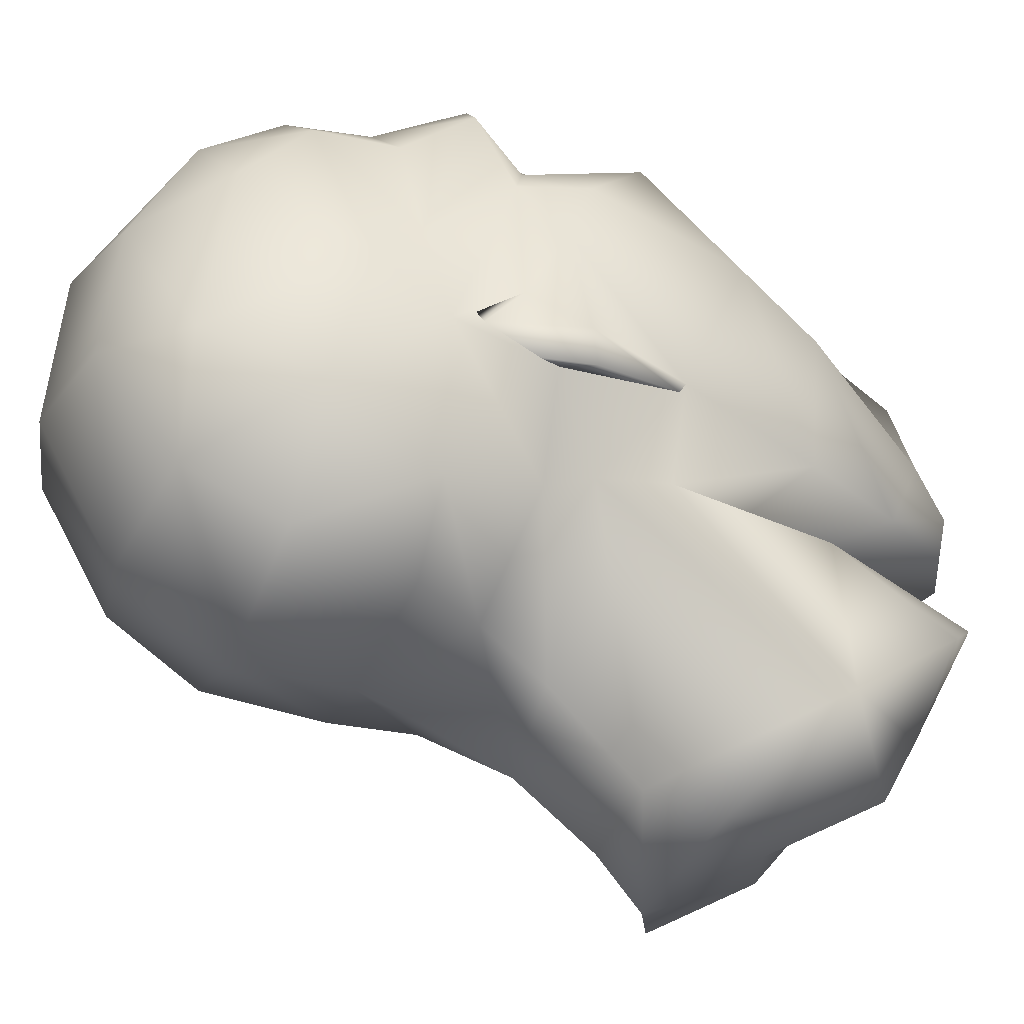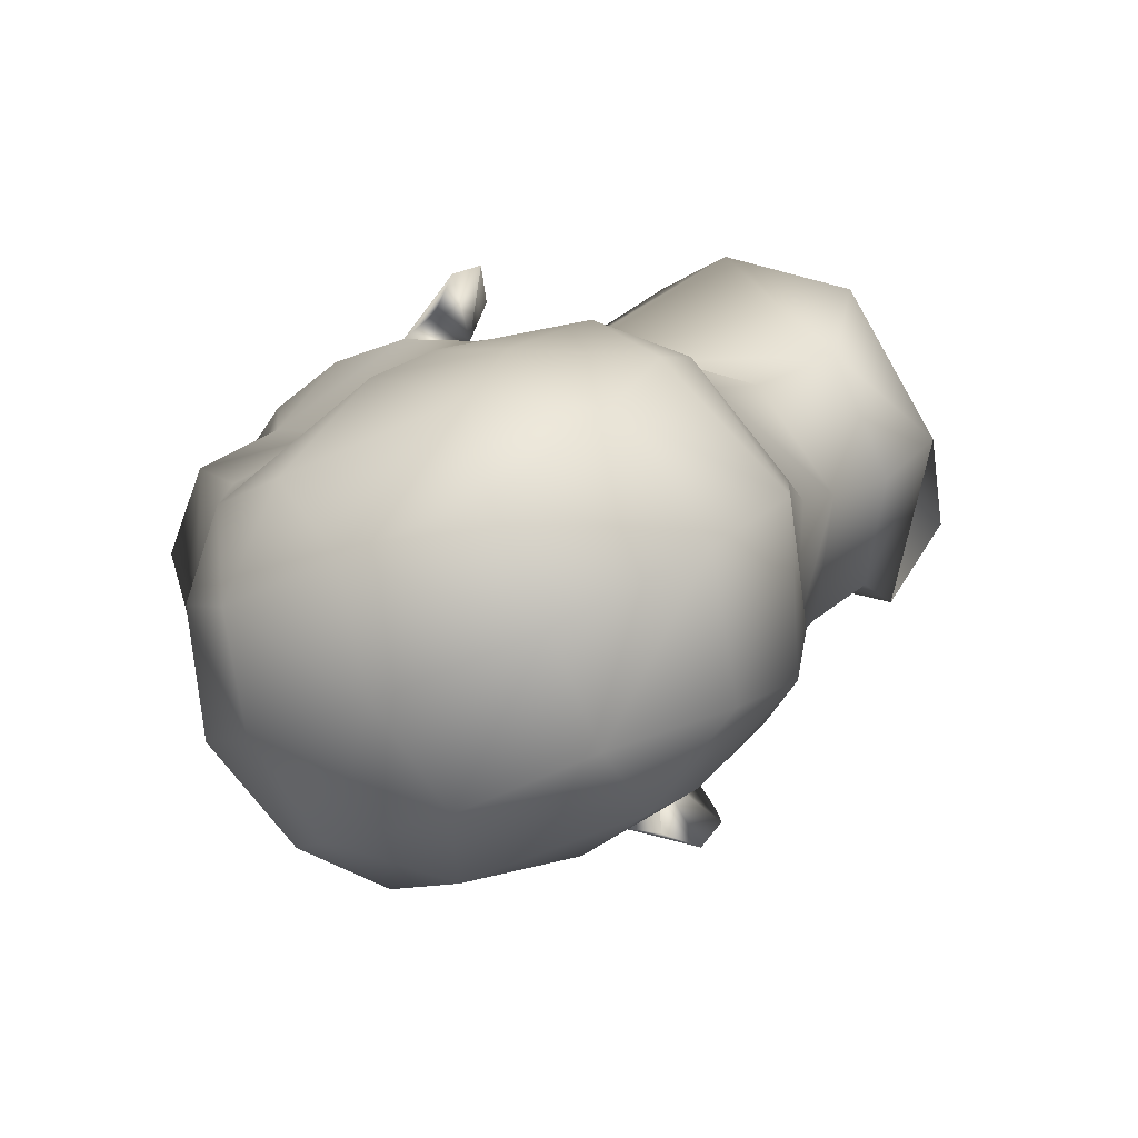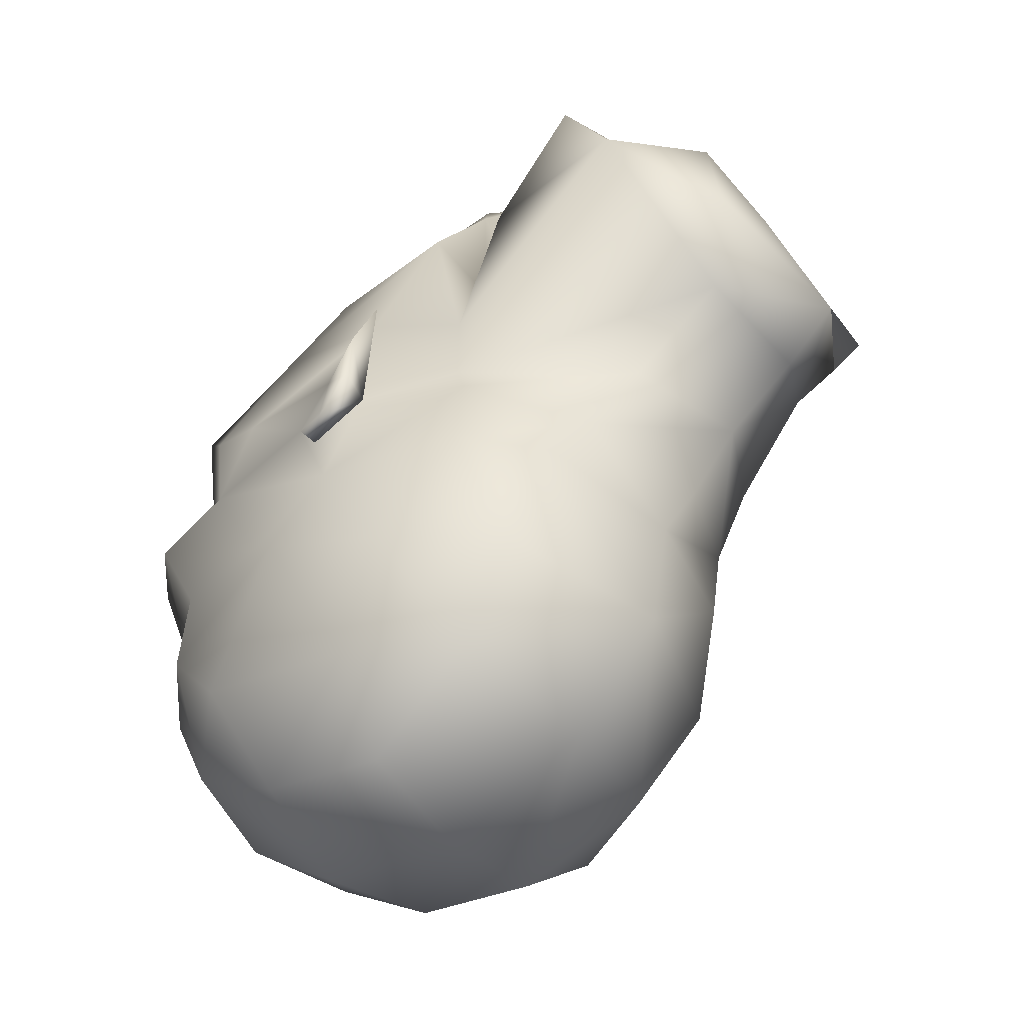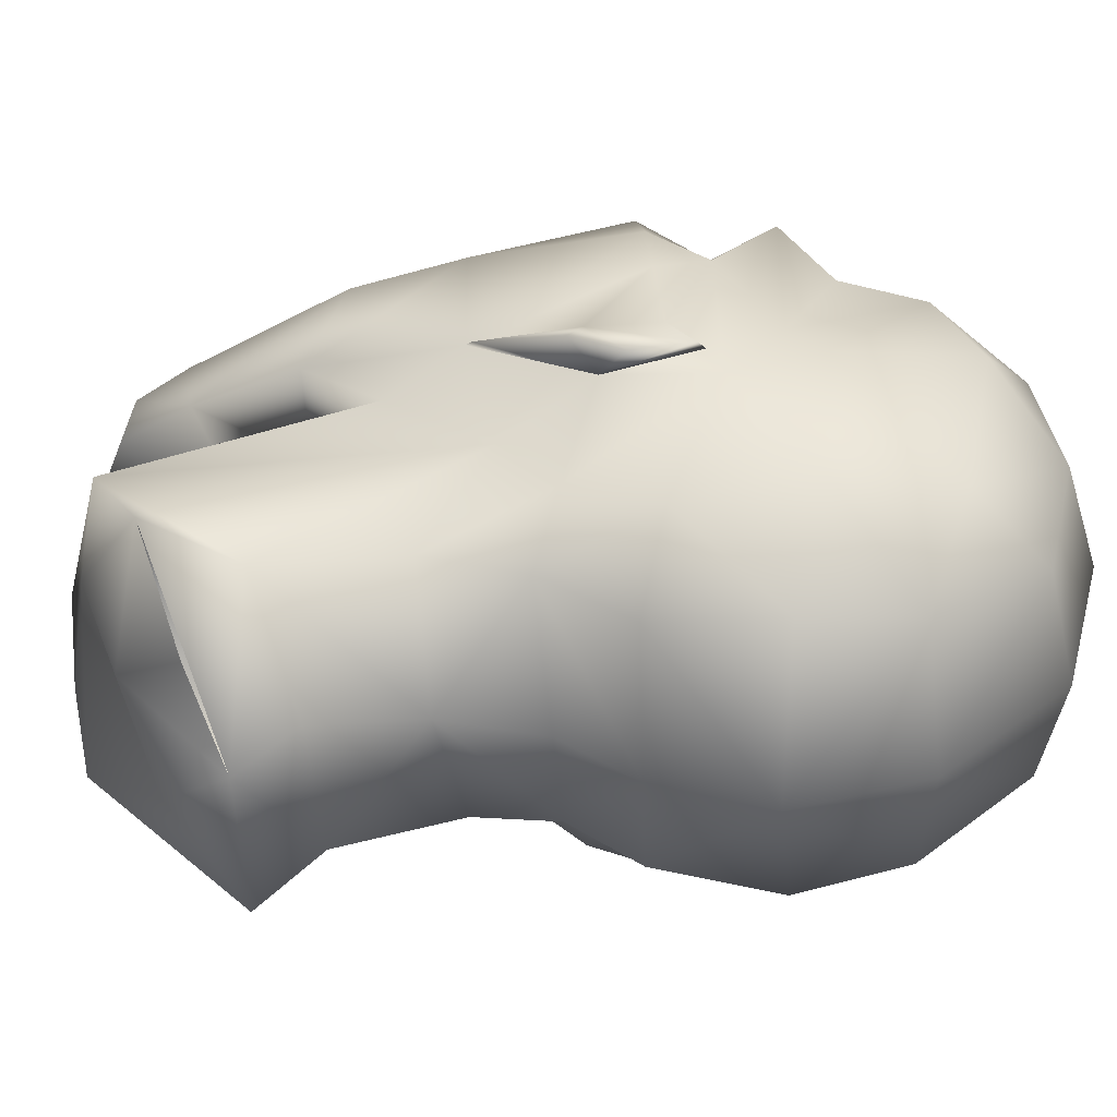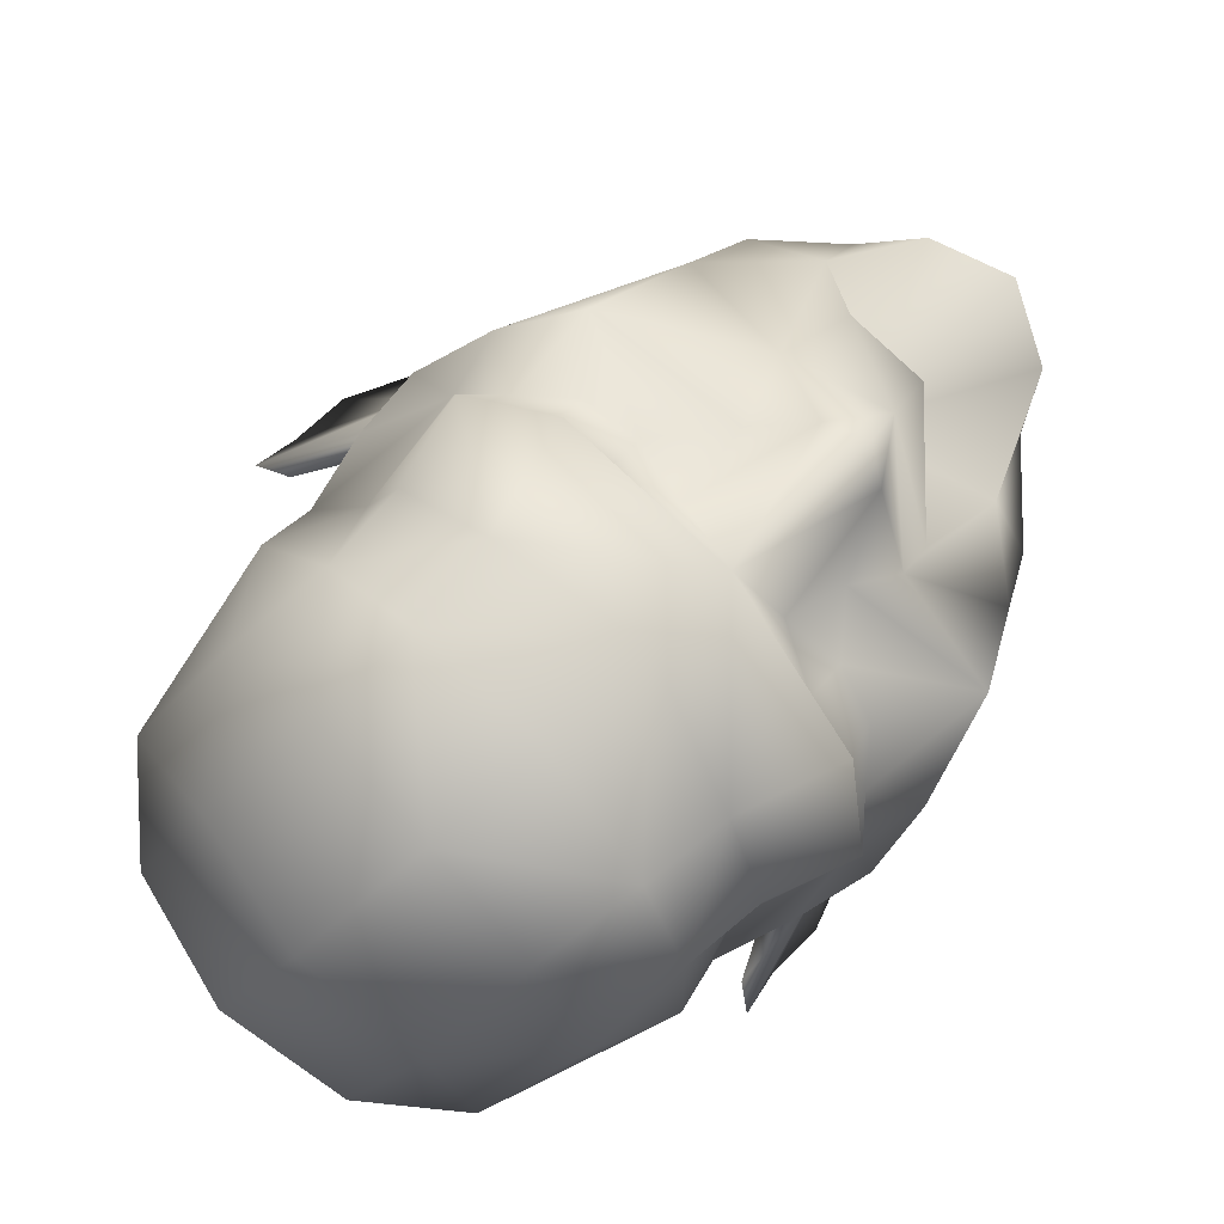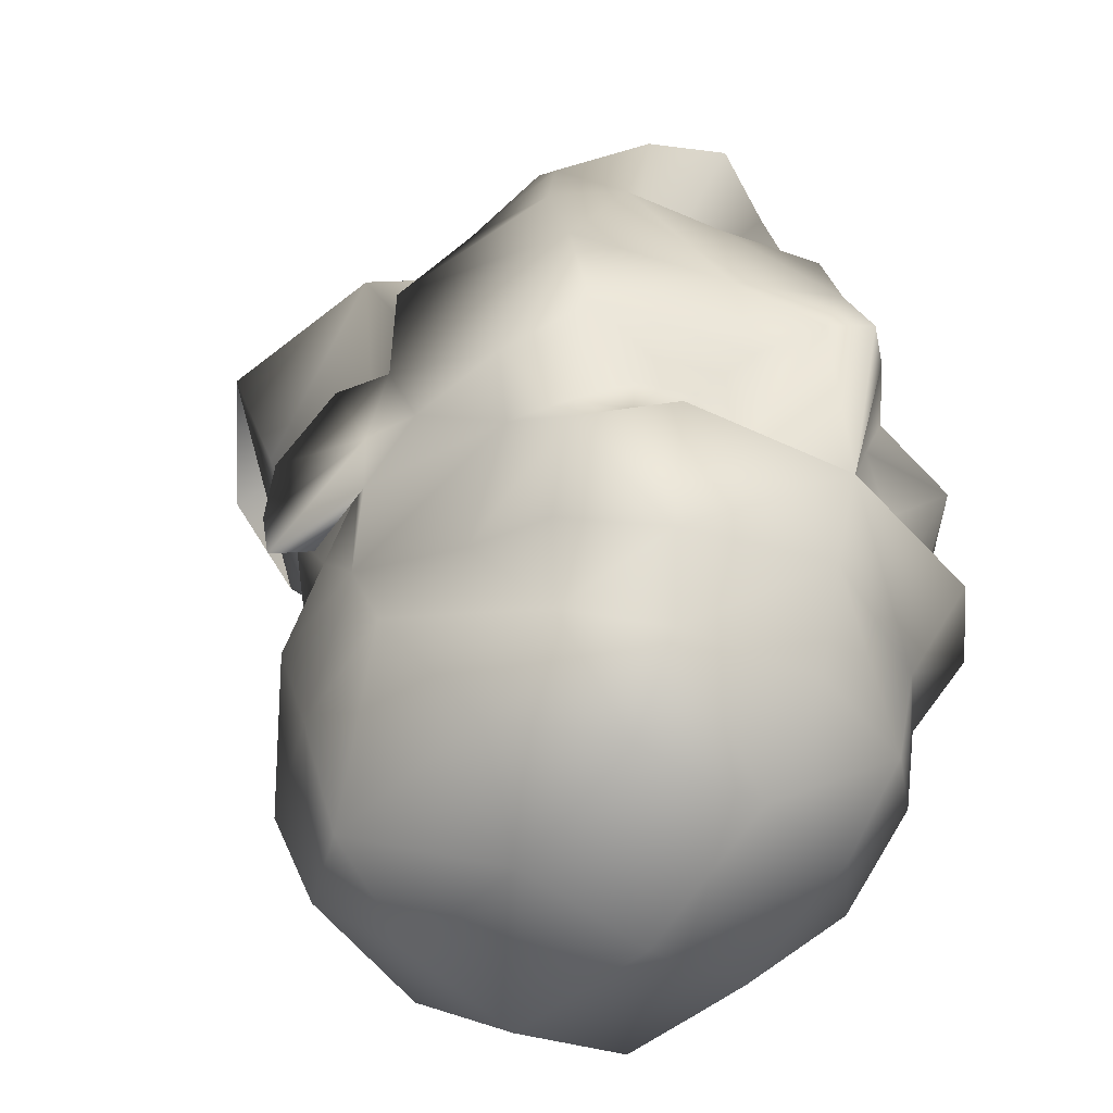
<metadata>
{"format":"obj","ext":"obj","renderer":"f3d","projection":"perspective","resolution":1024,"background":"white","views":[{"elev":-75.9,"azim":-95.6,"up":"+Y"},{"elev":-65.2,"azim":-23.8,"up":"+Z"},{"elev":-28.8,"azim":-8.1,"up":"+Z"},{"elev":-11.0,"azim":113.6,"up":"+Y"},{"elev":34.3,"azim":-129.2,"up":"+Y"},{"elev":39.1,"azim":-165.9,"up":"+Y"}]}
</metadata>
<code>
o 0.004
v 0.01649 0.07429 0.1461
v 0.03134 0.1015 0.1494
v 0.014 0.09985 0.1273
v 0.0324 0.1279 0.09359
v -0.09137 0.1836 -0.0386
v -0.04992 0.1929 -0.04191
v -0.04719 0.2101 -0.05323
v -0.03214 0.1991 -0.04515
v -0.01881 0.2073 -0.06338
v -0.075 0.2003 0.003703
v -0.05717 0.1942 -0.005713
v -0.06121 0.1834 -0.02811
v -0.08815 0.1997 0.007673
v -0.01467 0.1977 -0.04316
v 0.001209 0.1926 -0.05005
v -0.04554 0.1939 -0.02821
v -0.02977 0.1995 -0.03313
v 0.008217 0.2017 -0.03174
v 0.02891 0.184 -0.04225
v -0.04656 0.2021 0.01589
v 0.003514 0.2024 0.02889
v 0.05181 0.1603 0.006356
v -0.07634 0.1947 0.02675
v -0.02344 0.1771 0.1237
v -0.001655 0.1847 0.111
v -0.002471 0.136 0.08221
v 0.01808 0.1925 0.06171
v 0.05194 0.1513 0.0965
v 0.06361 0.1553 0.05328
v 0.02834 0.1702 0.1115
v -0.001655 0.1847 0.111
v -0.007607 0.163 0.1319
v 0.03717 0.1592 0.1247
v 0.01017 0.1487 0.145
v 0.04143 0.1455 0.1271
v 0.02146 0.1364 0.1456
v 0.008515 0.1058 0.08794
v 0.03498 0.1351 0.06432
v 0.04696 0.1481 0.03529
v 0.05417 0.1298 -0.004479
v 0.04358 0.1382 0.09472
v 0.09063 0.1225 0.1045
v 0.106 0.08994 0.04576
v 0.09177 0.04751 0.03509
v 0.0704 0.05041 0.007021
v 0.0842 0.09315 0.005742
v 0.04183 0.1632 -0.0509
v 0.005576 0.1677 -0.07419
v 0.04811 0.1627 -0.02862
v 0.0407 0.1471 -0.06828
v -0.05135 0.1893 -0.07898
v -0.09176 0.1734 -0.06366
v -0.01934 0.1883 -0.0816
v -0.02648 0.1805 -0.108
v 0.02521 0.1544 -0.09346
v 0.0722 0.08788 -0.02377
v 0.06322 0.1141 -0.02807
v 0.05435 0.04598 -0.02198
v 0.06621 0.1054 -0.06039
v 0.06614 0.07377 -0.05257
v 0.0412 0.03388 -0.04328
v 0.02699 0.112 -0.1334
v -0.0272 0.1271 -0.1479
v -0.01255 0.158 -0.1289
v 0.04649 0.1164 -0.098
v 0.05927 0.07324 -0.09377
v 0.03463 0.02514 -0.08095
v 0.03807 0.07475 -0.1245
v -0.0251 0.06355 -0.147
v -0.06115 0.1041 -0.1462
v -0.08571 0.1409 -0.1239
v -0.09414 0.1621 -0.0963
v -0.05748 0.1794 -0.1063
v 0.002998 0.09126 -0.1494
v 0.01157 0.03491 -0.1183
v -0.05264 0.1597 -0.13
v 0.04947 0.1478 -0.03385
v 0.04811 0.1627 -0.02862
v 0.0735 0.153 -0.03444
v 0.07177 0.1475 -0.05176
v 0.05181 0.1603 0.006356
v 0.06566 0.1568 -0.002061
v 0.0735 0.153 -0.03444
v 0.06566 0.1568 -0.002061
v 0.04947 0.1478 -0.03385
v 0.04947 0.1478 -0.03385
v 0.04183 0.1632 -0.0509
v 0.05164 0.1513 -0.06692
v 0.05181 0.1603 0.006356
v 0.07177 0.1475 -0.05176
v 0.06457 0.1497 -0.06921
v 0.04183 0.1632 -0.0509
v 0.05164 0.1513 -0.06692
v 0.06457 0.1497 -0.06921
v 0.01443 0.1012 0.1038
v 0.1247 0.1013 0.06893
v 0.104 0.03277 0.05013
v -0.02344 0.1771 0.1237
v -0.004153 0.1923 0.07017
v -0.1229 0.1418 -0.02695
v -0.1023 0.1459 -0.02189
v -0.1247 0.112 -0.02384
v -0.1097 0.1295 -0.01549
v -0.09053 0.1863 0.009645
v -0.08781 0.1595 -0.01794
v -0.08922 0.1616 0.000914
v -0.108 0.1139 -0.007454
v -0.1064 0.09597 -0.009033
v -0.09792 0.1469 -0.008172
v -0.1054 0.1317 -0.004205
v -0.1109 0.128 0.03089
v -0.1078 0.09827 0.0143
v -0.09664 0.0732 0.007687
v -0.0907 0.1583 0.0188
v -0.08135 0.1544 0.03592
v -0.08304 0.1234 0.06674
v -0.06971 0.1475 0.0728
v -0.05584 0.06367 0.04754
v -0.08135 0.1544 0.03592
v -0.06609 0.1918 0.04665
v -0.03593 0.1539 0.1241
v -0.06294 0.1198 0.09271
v -0.03317 0.06846 0.0903
v -0.01224 0.09369 0.1211
v -0.02318 0.124 0.1312
v -0.03593 0.1539 0.1241
v -0.008106 0.1186 0.142
v 0.005365 0.1131 0.1409
v -0.01504 0.07209 0.07185
v -0.02623 0.05586 0.0463
v -0.02743 0.04983 0.02241
v 0.001819 0.07357 0.0897
v 0.02092 0.01699 0.1042
v -0.01146 0.06014 0.09742
v 0.01142 0.04595 0.1367
v 0.05842 0.01733 0.04481
v 0.0322 0.02763 0.01357
v -0.08077 0.05322 -0.004
v -0.09314 0.07916 -0.03642
v -0.0717 0.0552 0.01722
v -0.07267 0.04532 -0.02491
v -0.1132 0.1329 -0.05672
v -0.1142 0.1027 -0.04604
v -0.1173 0.09897 -0.07323
v -0.08894 0.052 -0.04979
v -0.02716 0.033 0.006508
v 0.01525 0.02697 -0.008246
v -0.03191 0.01736 -0.02286
v 0.000248 0.01465 -0.02736
v -0.06566 0.0289 -0.09796
v -0.1052 0.07486 -0.0935
v -0.0839 0.07626 -0.1262
v -0.05624 0.02418 -0.05871
v -0.01524 0.006378 -0.06526
v -0.02817 0.01531 -0.0992
v -0.1149 0.1279 -0.08435
v -0.05224 0.04169 -0.1283
v -0.1062 0.1116 -0.1096
v -0.0601 0.0495 0.008065
v -0.0717 0.0552 0.01722
v -0.06739 0.02264 0.001475
v -0.0657 0.0281 0.01881
v -0.0563 0.04738 0.0446
v -0.05584 0.06367 0.04754
v -0.0657 0.0281 0.01881
v -0.0601 0.0495 0.008065
v -0.0563 0.04738 0.0446
v -0.07635 0.03649 -0.01795
v -0.08077 0.05322 -0.004
v -0.05584 0.06367 0.04754
v -0.06739 0.02264 0.001475
v -0.08077 0.05322 -0.004
v -0.07606 0.02351 -0.0154
v -0.07635 0.03649 -0.01795
v -0.07606 0.02351 -0.0154
v 0.05838 0.000674 0.06875
v -0.06609 0.1918 0.04665
v -0.06971 0.1475 0.0728
v -0.06971 0.1475 0.0728
v -0.05717 0.1942 -0.005713
v -0.01453 0.2133 -0.01923
v -0.04554 0.1939 -0.02821
v -0.06121 0.1834 -0.02811
v -0.02977 0.1995 -0.03313
v 0.008217 0.2017 -0.03174
v -0.01467 0.1977 -0.04316
v -0.04656 0.2021 0.01589
v -0.07634 0.1947 0.02675
v -0.03662 0.197 0.04893
v 0.003514 0.2024 0.02889
v -0.004153 0.1923 0.07017
v -0.03662 0.197 0.04893
v 0.01808 0.1925 0.06171
v -0.06609 0.1918 0.04665
v 0.02834 0.1702 0.1115
v -0.001655 0.1847 0.111
v 0.01142 0.04595 0.1367
v 0.05279 0.06893 0.1332
v 0.01649 0.07429 0.1461
v 0.08269 0.09451 0.1127
v 0.09063 0.1225 0.1045
v 0.03134 0.1015 0.1494
v 0.06345 0.04074 0.121
v 0.08123 0.03084 0.08474
v 0.1028 0.0629 0.0876
v 0.1247 0.1013 0.06893
v 0.1225 0.06166 0.05486
v 0.05838 0.000674 0.06875
v 0.02092 0.01699 0.1042
v 0.104 0.03277 0.05013
f 1 2 3
f 3 2 4
f 5 6 7
f 7 8 9
f 8 7 6
f 10 11 12
f 5 13 10
f 14 15 9
f 9 8 14
f 12 16 6
f 16 17 8
f 8 6 16
f 14 8 17
f 18 19 15
f 12 5 10
f 6 5 12
f 10 20 11
f 18 21 22
f 13 23 10
f 20 10 23
f 24 25 26
f 27 28 29
f 30 31 32
f 28 30 33
f 34 33 30
f 30 32 34
f 28 33 35
f 36 35 33
f 33 34 36
f 35 37 28
f 37 38 28
f 35 36 37
f 39 40 22
f 29 28 38
f 39 41 42
f 43 44 45
f 45 46 43
f 46 40 43
f 15 19 47
f 15 48 9
f 18 15 14
f 22 49 19
f 19 18 22
f 29 22 21
f 21 27 29
f 15 50 48
f 50 15 47
f 51 52 5
f 5 7 51
f 9 51 7
f 51 9 53
f 48 53 9
f 54 48 55
f 50 55 48
f 29 39 22
f 46 56 57
f 57 40 46
f 45 56 46
f 56 45 58
f 59 56 60
f 61 60 56
f 56 58 61
f 62 63 64
f 55 50 65
f 59 65 50
f 59 60 66
f 67 66 60
f 60 61 67
f 65 66 68
f 63 69 70
f 71 72 73
f 74 75 69
f 68 66 67
f 63 70 76
f 76 64 63
f 71 76 70
f 63 74 69
f 62 74 63
f 54 73 51
f 52 51 73
f 48 54 53
f 51 53 54
f 4 41 38
f 56 59 57
f 50 47 77
f 22 40 77
f 78 79 80
f 78 81 82
f 83 84 85
f 86 87 88
f 89 85 84
f 90 83 85
f 78 91 92
f 79 78 82
f 49 47 19
f 57 50 77
f 77 40 57
f 73 72 52
f 92 91 93
f 85 88 94
f 2 41 4
f 2 42 41
f 39 38 41
f 4 37 95
f 95 3 4
f 42 96 43
f 39 42 40
f 43 40 42
f 97 43 96
f 43 97 44
f 4 38 37
f 38 39 29
f 32 31 98
f 25 99 26
f 30 28 27
f 54 64 76
f 71 73 76
f 76 73 54
f 65 62 55
f 65 68 62
f 54 55 64
f 64 55 62
f 74 68 75
f 75 68 67
f 62 68 74
f 65 59 66
f 50 57 59
f 94 90 85
f 78 80 91
f 5 100 101
f 100 102 103
f 103 101 100
f 104 105 106
f 5 104 13
f 107 102 108
f 102 107 103
f 105 101 109
f 109 103 110
f 103 109 101
f 107 110 103
f 106 109 111
f 109 106 105
f 110 111 109
f 111 107 112
f 107 111 110
f 112 108 113
f 105 104 5
f 101 105 5
f 104 106 114
f 114 115 23
f 111 114 106
f 111 112 116
f 117 114 116
f 112 118 116
f 13 104 23
f 114 23 104
f 111 116 114
f 119 26 120
f 24 26 121
f 122 123 124
f 125 32 126
f 124 127 125
f 34 125 127
f 125 34 32
f 122 117 116
f 124 128 127
f 36 127 128
f 127 36 34
f 128 124 37
f 37 124 129
f 128 37 36
f 130 118 131
f 123 129 124
f 132 1 3
f 130 133 134
f 135 1 134
f 136 45 44
f 45 136 137
f 137 136 131
f 108 138 113
f 108 102 139
f 112 107 108
f 118 113 140
f 113 118 112
f 123 116 118
f 116 123 122
f 108 139 141
f 141 138 108
f 142 5 52
f 5 142 100
f 102 100 142
f 142 143 102
f 139 102 143
f 144 145 139
f 141 139 145
f 123 118 130
f 137 146 147
f 146 137 131
f 45 137 147
f 147 58 45
f 148 149 147
f 61 147 149
f 147 61 58
f 150 151 152
f 145 153 141
f 148 141 153
f 148 154 149
f 67 149 154
f 149 67 61
f 153 155 154
f 152 70 69
f 71 156 72
f 157 69 75
f 155 67 154
f 152 158 70
f 158 152 151
f 71 70 158
f 152 69 157
f 150 152 157
f 144 142 156
f 52 156 142
f 139 143 144
f 142 144 143
f 132 129 134
f 147 146 148
f 141 159 138
f 118 159 131
f 160 161 162
f 160 163 164
f 165 166 167
f 166 168 169
f 170 167 166
f 171 166 165
f 160 172 173
f 162 163 160
f 140 113 138
f 146 159 141
f 159 146 131
f 156 52 72
f 172 174 173
f 166 175 168
f 1 132 134
f 135 134 133
f 130 134 129
f 132 95 37
f 95 132 3
f 133 136 176
f 130 131 133
f 136 133 131
f 97 176 136
f 136 44 97
f 132 37 129
f 129 123 130
f 23 115 177
f 32 98 126
f 178 26 119
f 114 117 115
f 121 26 178
f 125 126 179
f 125 179 122
f 125 122 124
f 144 158 151
f 71 158 156
f 158 144 156
f 153 145 150
f 153 150 155
f 144 151 145
f 151 150 145
f 157 75 155
f 75 67 155
f 150 157 155
f 153 154 148
f 141 148 146
f 175 166 171
f 160 173 161
f 180 181 182
f 182 183 180
f 184 182 181
f 181 185 186
f 186 184 181
f 187 188 189
f 181 180 187
f 181 190 185
f 191 190 187
f 181 187 190
f 192 120 26
f 193 190 191
f 188 194 189
f 99 192 26
f 187 189 191
f 195 191 196
f 195 193 191
f 197 198 199
f 200 201 202
f 200 203 204
f 198 203 200
f 200 204 205
f 198 202 199
f 200 202 198
f 201 200 206
f 205 206 200
f 206 205 207
f 203 208 204
f 203 209 208
f 198 197 209
f 203 198 209
f 208 210 204
f 205 204 210
f 210 207 205

</code>
